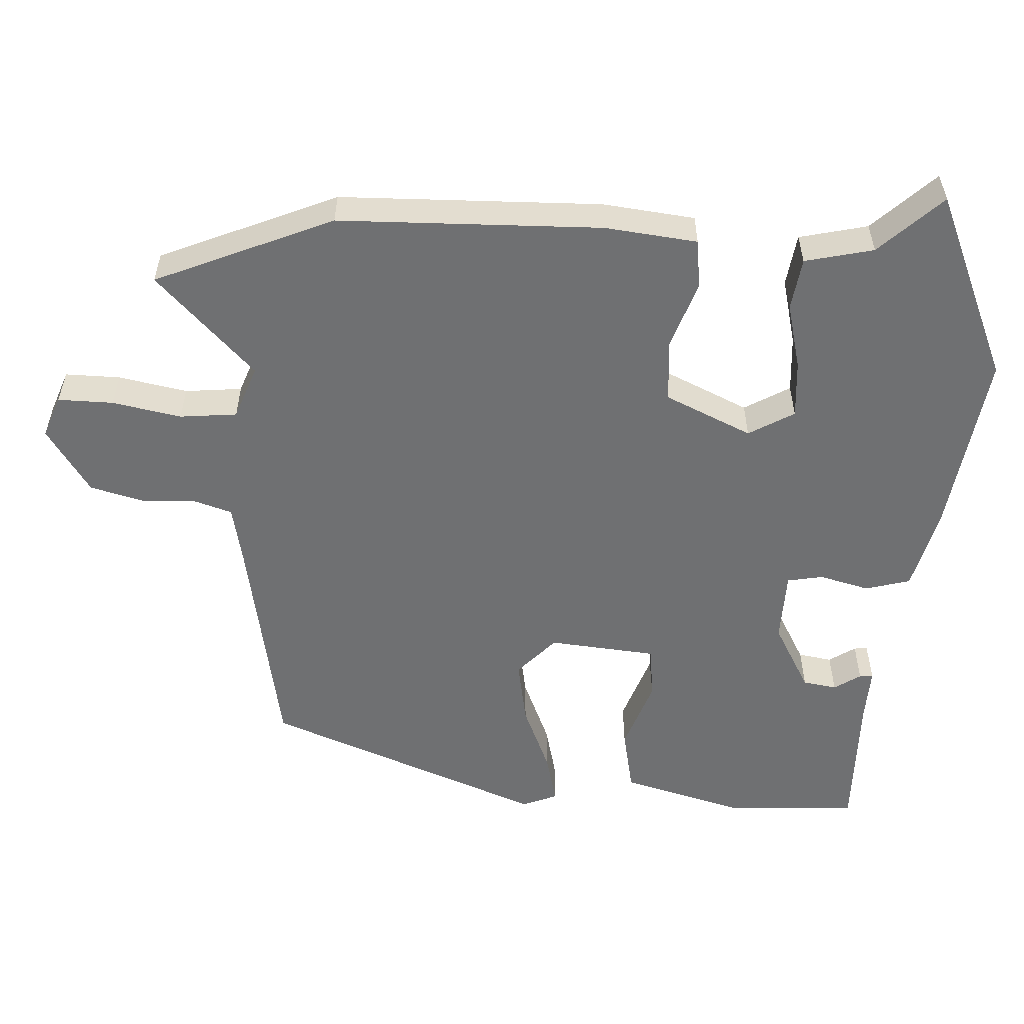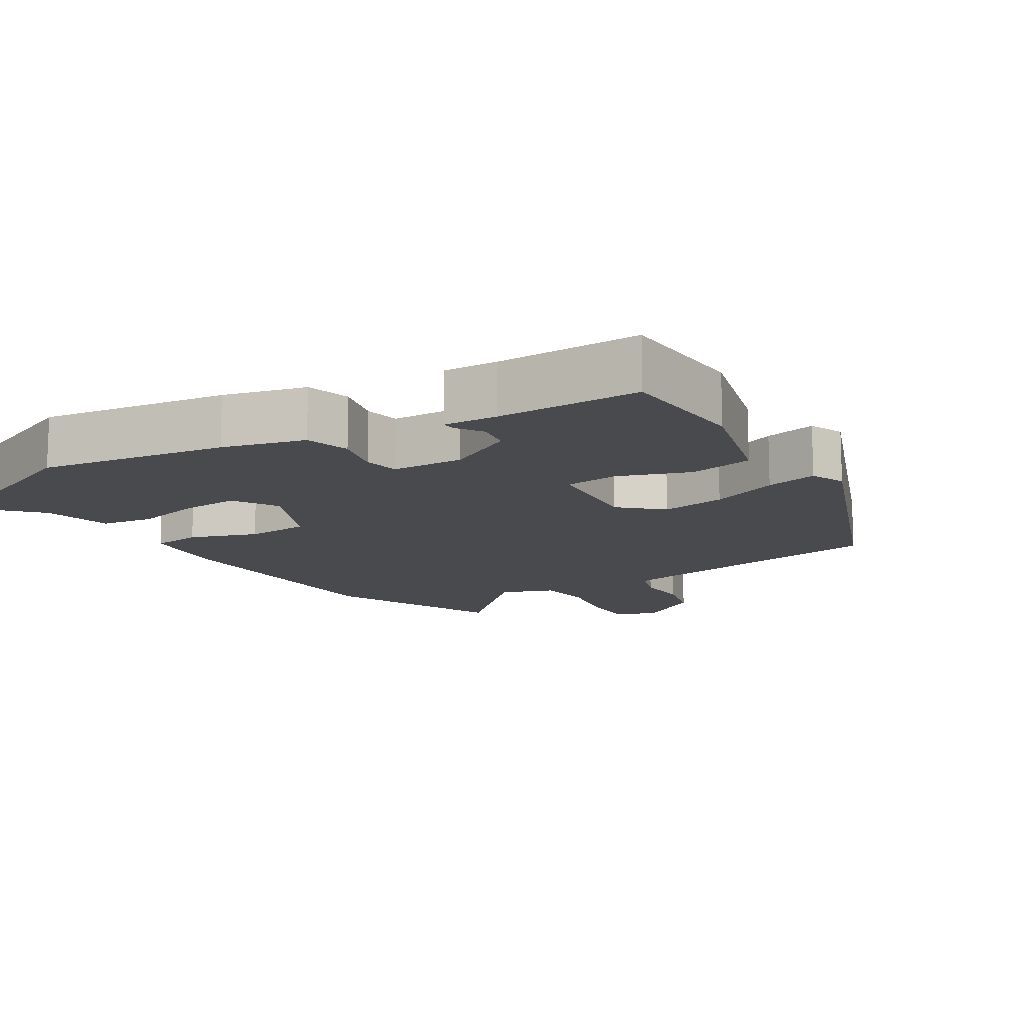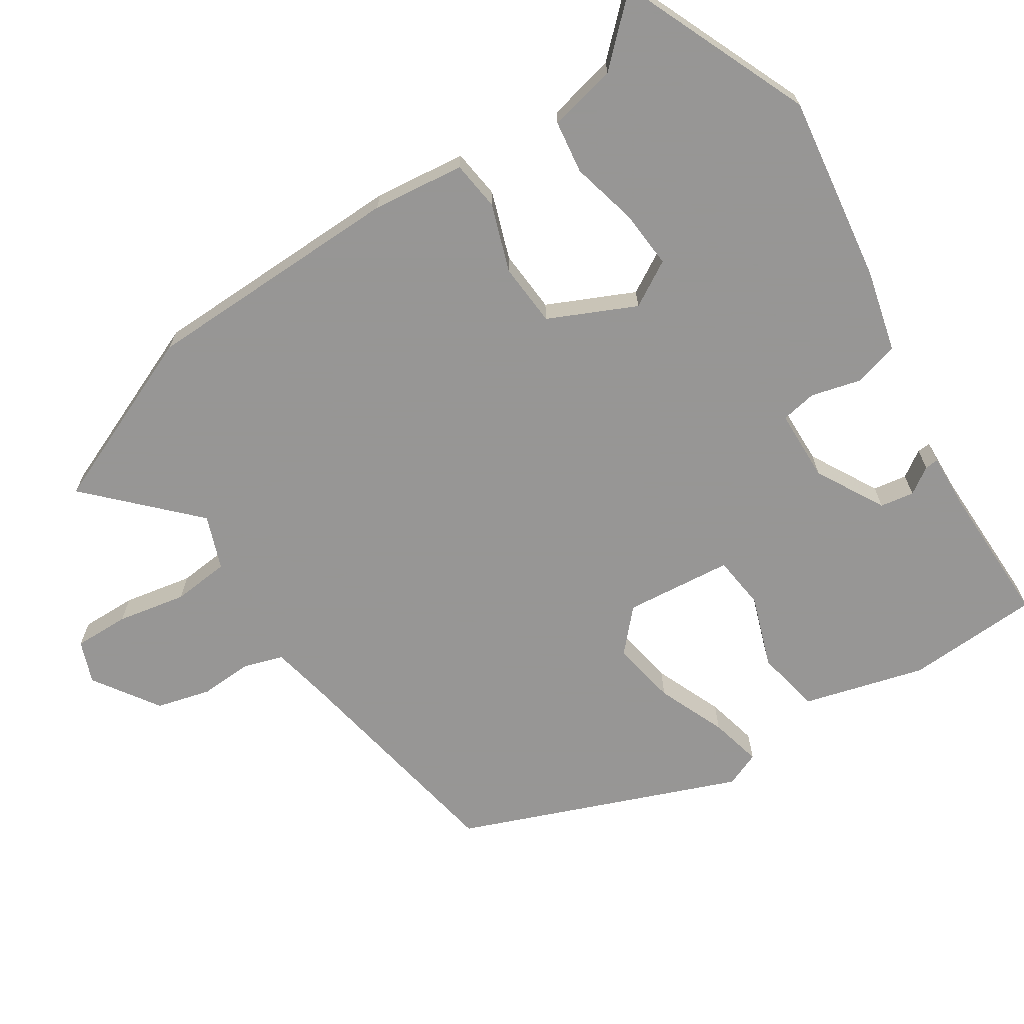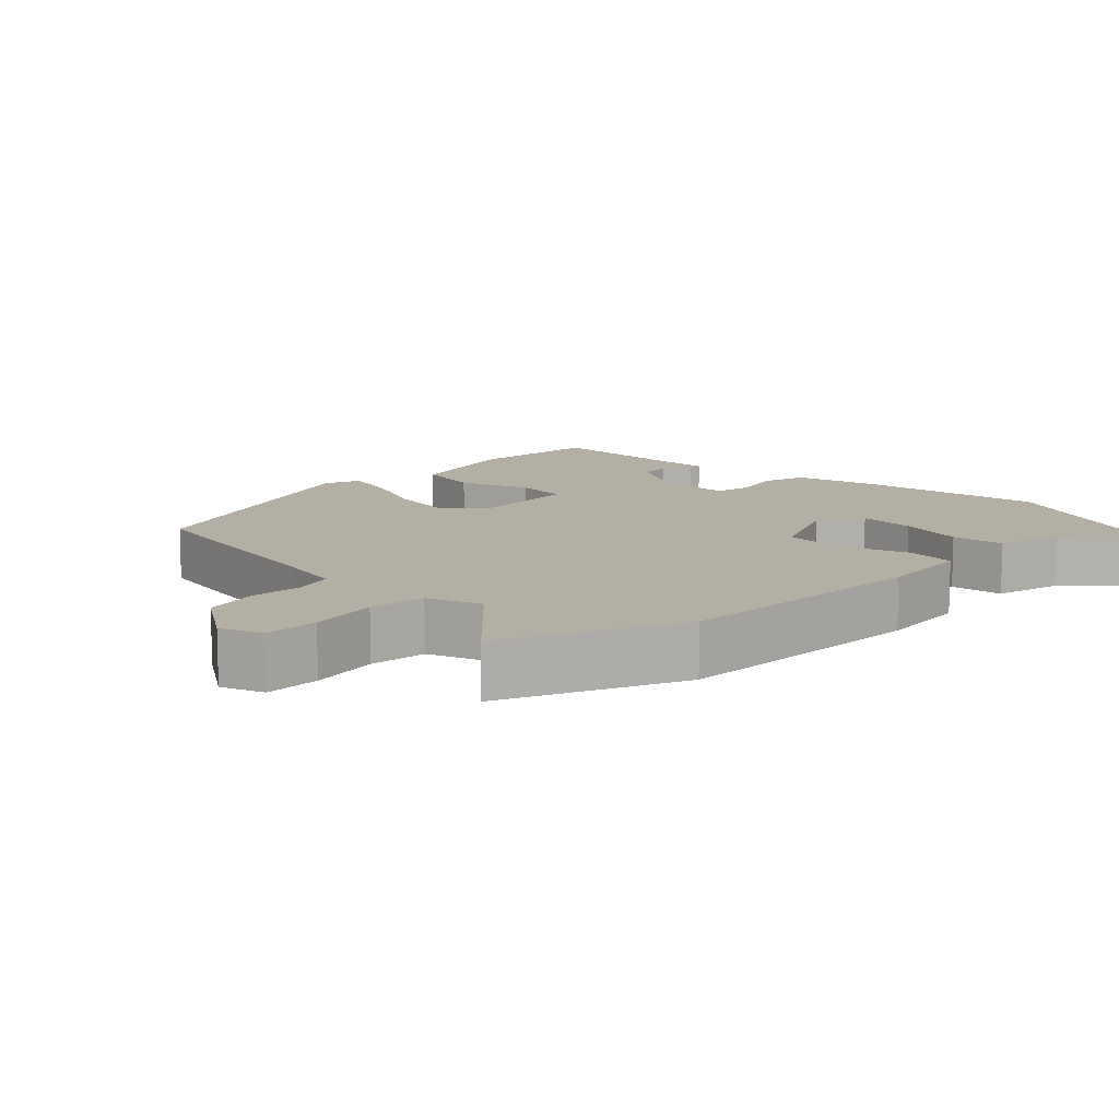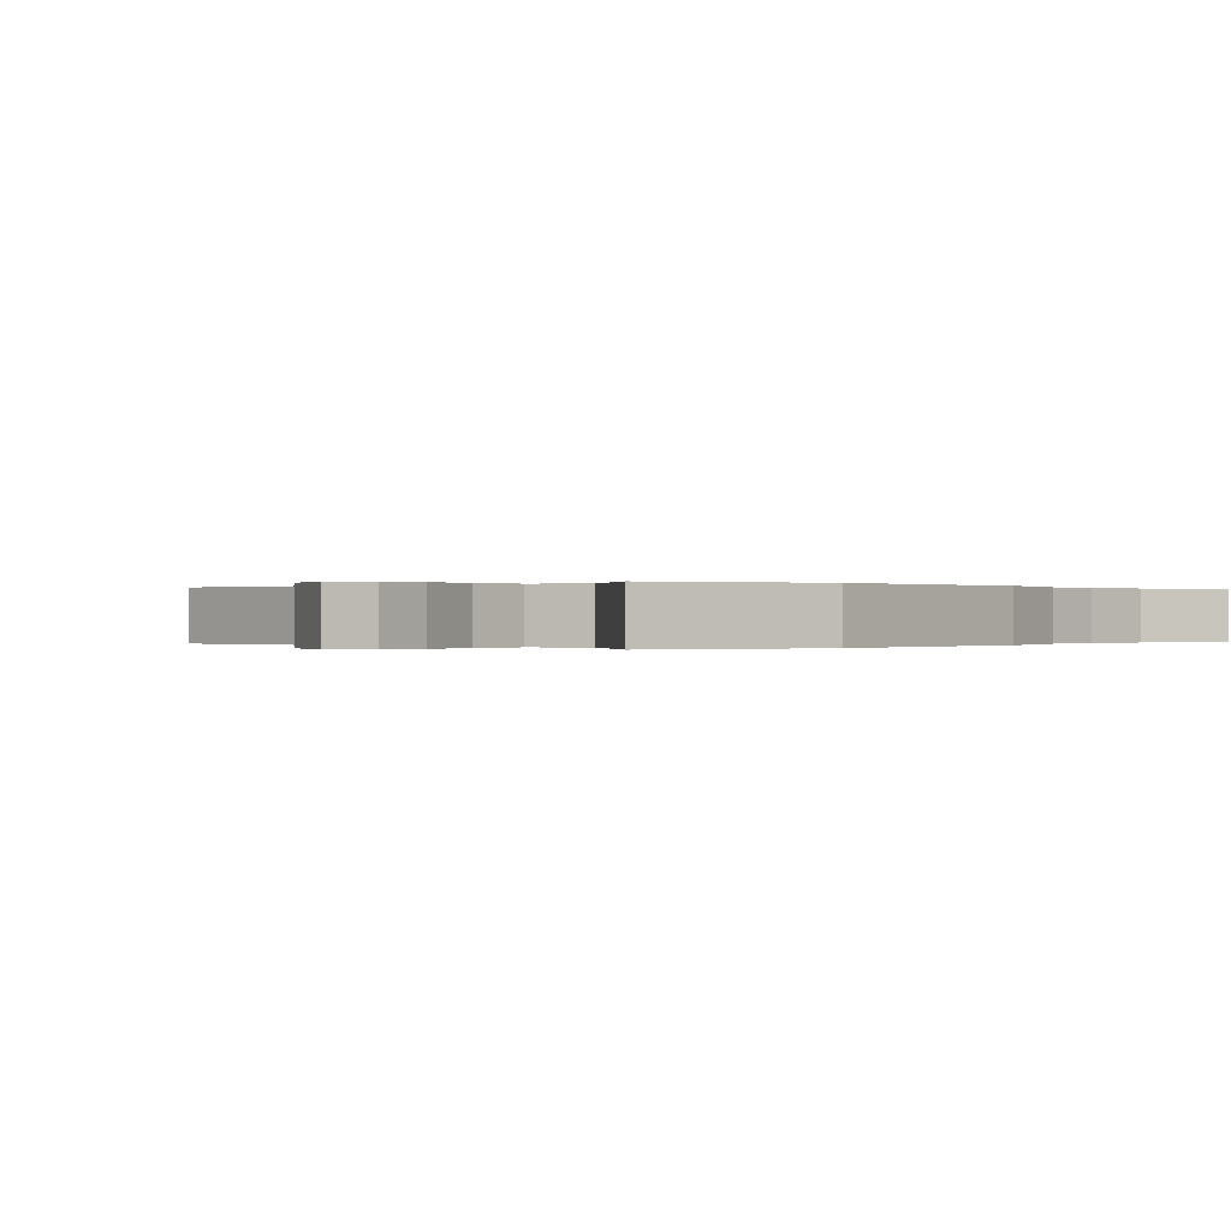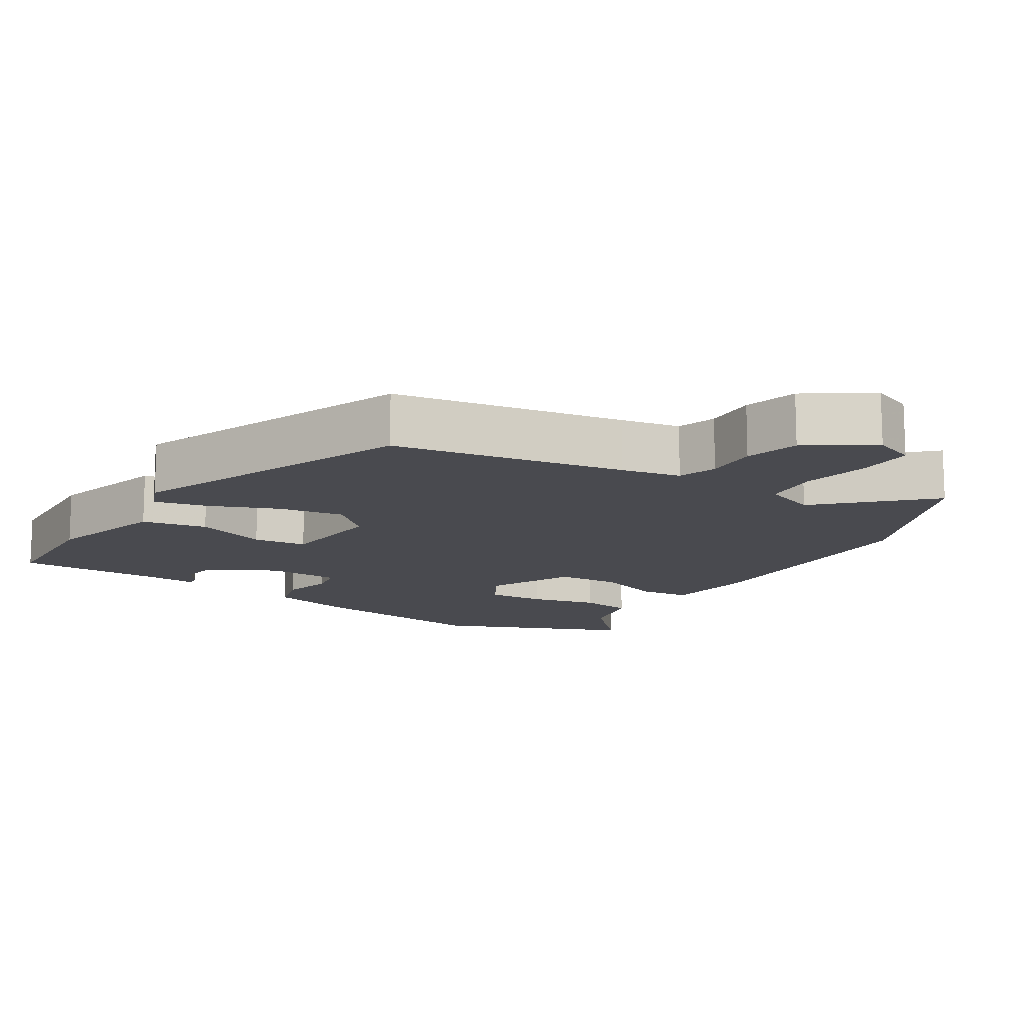
<metadata>
{"format":"obj","ext":"obj","renderer":"f3d","projection":"perspective","resolution":1024,"background":"white","views":[{"elev":-54.9,"azim":88.4,"up":"+Y"},{"elev":-13.0,"azim":-146.8,"up":"+Y"},{"elev":-67.8,"azim":124.3,"up":"+Y"},{"elev":11.3,"azim":46.3,"up":"+Y"},{"elev":0.0,"azim":37.6,"up":"+Y"},{"elev":-13.6,"azim":-31.1,"up":"+Y"}]}
</metadata>
<code>
v 0.448 0.07 0.631
v 0.548 0.07 0.378
v 0.547 0.07 0.007
v 0.529 0.07 -0.123
v 0.459 0.07 -0.13
v 0.365 0.07 -0.095
v 0.275 0.07 -0.099
v 0.216 0.07 -0.22
v 0.252 0.07 -0.285
v 0.334 0.07 -0.281
v 0.429 0.07 -0.26
v 0.503 0.07 -0.272
v 0.523 0.07 -0.369
v 0.604 0.07 -0.458
v 0.334 0.07 -0.566
v 0.07 0.07 -0.522
v -0.046 0.07 -0.49
v -0.062 0.07 -0.426
v -0.042 0.07 -0.356
v -0.05 0.07 -0.305
v -0.152 0.07 -0.3
v -0.25 0.07 -0.351
v -0.259 0.07 -0.399
v -0.235 0.07 -0.437
v -0.234 0.07 -0.456
v -0.31 0.07 -0.451
v -0.514 0.07 -0.449
v -0.519 0.07 -0.259
v -0.468 0.07 -0.089
v -0.376 0.07 -0.073
v -0.275 0.07 -0.111
v -0.199 0.07 -0.104
v -0.181 0.07 0.048
v -0.237 0.07 0.102
v -0.33 0.07 0.088
v -0.428 0.07 0.05
v -0.502 0.07 0.034
v -0.521 0.07 0.084
v -0.357 0.07 0.475
v -0.03 0.07 0.526
v 0.054 0.07 0.541
v 0.073 0.07 0.596
v 0.071 0.07 0.671
v 0.093 0.07 0.747
v 0.187 0.07 0.806
v 0.246 0.07 0.782
v 0.243 0.07 0.704
v 0.222 0.07 0.607
v 0.228 0.07 0.526
v 0.303 0.07 0.496
v 0.448 0 0.631
v 0.548 0 0.378
v 0.547 0 0.007
v 0.529 0 -0.123
v 0.459 0 -0.13
v 0.365 0 -0.095
v 0.275 0 -0.099
v 0.216 0 -0.22
v 0.252 0 -0.285
v 0.334 0 -0.281
v 0.429 0 -0.26
v 0.503 0 -0.272
v 0.523 0 -0.369
v 0.604 0 -0.458
v 0.334 0 -0.566
v 0.07 0 -0.522
v -0.046 0 -0.49
v -0.062 0 -0.426
v -0.042 0 -0.356
v -0.05 0 -0.305
v -0.152 0 -0.3
v -0.25 0 -0.351
v -0.259 0 -0.399
v -0.235 0 -0.437
v -0.234 0 -0.456
v -0.31 0 -0.451
v -0.514 0 -0.449
v -0.519 0 -0.259
v -0.468 0 -0.089
v -0.376 0 -0.073
v -0.275 0 -0.111
v -0.199 0 -0.104
v -0.181 0 0.048
v -0.237 0 0.102
v -0.33 0 0.088
v -0.428 0 0.05
v -0.502 0 0.034
v -0.521 0 0.084
v -0.357 0 0.475
v -0.03 0 0.526
v 0.054 0 0.541
v 0.073 0 0.596
v 0.071 0 0.671
v 0.093 0 0.747
v 0.187 0 0.806
v 0.246 0 0.782
v 0.243 0 0.704
v 0.222 0 0.607
v 0.228 0 0.526
v 0.303 0 0.496
f 46 47 48
f 45 46 48
f 44 45 48
f 43 44 48
f 42 43 48
f 41 42 48 49
f 40 41 49 50
f 39 40 50
f 38 39 50
f 37 38 50
f 36 37 50
f 35 36 50
f 29 30 31
f 28 29 31
f 27 28 31
f 26 27 31
f 26 31 32
f 23 24 25 26
f 22 23 26
f 22 26 32
f 21 22 32
f 20 21 32 33
f 17 18 19
f 16 17 19
f 15 16 19
f 14 15 19
f 13 14 19
f 13 19 20
f 10 11 12 13
f 9 10 13 20
f 8 9 20 33
f 4 5 6
f 3 4 6
f 2 3 6
f 1 2 6
f 50 1 6
f 50 6 7
f 34 35 50
f 33 34 50
f 8 33 50
f 7 8 50
f 98 97 96
f 98 96 95
f 98 95 94
f 98 94 93
f 98 93 92
f 99 98 92 91
f 100 99 91 90
f 100 90 89
f 100 89 88
f 100 88 87
f 100 87 86
f 100 86 85
f 81 80 79
f 81 79 78
f 81 78 77
f 81 77 76
f 82 81 76
f 76 75 74 73
f 76 73 72
f 82 76 72
f 82 72 71
f 83 82 71 70
f 69 68 67
f 69 67 66
f 69 66 65
f 69 65 64
f 69 64 63
f 70 69 63
f 63 62 61 60
f 70 63 60 59
f 83 70 59 58
f 56 55 54
f 56 54 53
f 56 53 52
f 56 52 51
f 56 51 100
f 57 56 100
f 100 85 84
f 100 84 83
f 100 83 58
f 100 58 57
f 1 51 52 2
f 2 52 53 3
f 3 53 54 4
f 4 54 55 5
f 5 55 56 6
f 6 56 57 7
f 7 57 58 8
f 8 58 59 9
f 9 59 60 10
f 10 60 61 11
f 11 61 62 12
f 12 62 63 13
f 13 63 64 14
f 14 64 65 15
f 15 65 66 16
f 16 66 67 17
f 17 67 68 18
f 18 68 69 19
f 19 69 70 20
f 20 70 71 21
f 21 71 72 22
f 22 72 73 23
f 23 73 74 24
f 24 74 75 25
f 25 75 76 26
f 26 76 77 27
f 27 77 78 28
f 28 78 79 29
f 29 79 80 30
f 30 80 81 31
f 31 81 82 32
f 32 82 83 33
f 33 83 84 34
f 34 84 85 35
f 35 85 86 36
f 36 86 87 37
f 37 87 88 38
f 38 88 89 39
f 39 89 90 40
f 40 90 91 41
f 41 91 92 42
f 42 92 93 43
f 43 93 94 44
f 44 94 95 45
f 45 95 96 46
f 46 96 97 47
f 47 97 98 48
f 48 98 99 49
f 49 99 100 50
f 50 100 51 1

</code>
